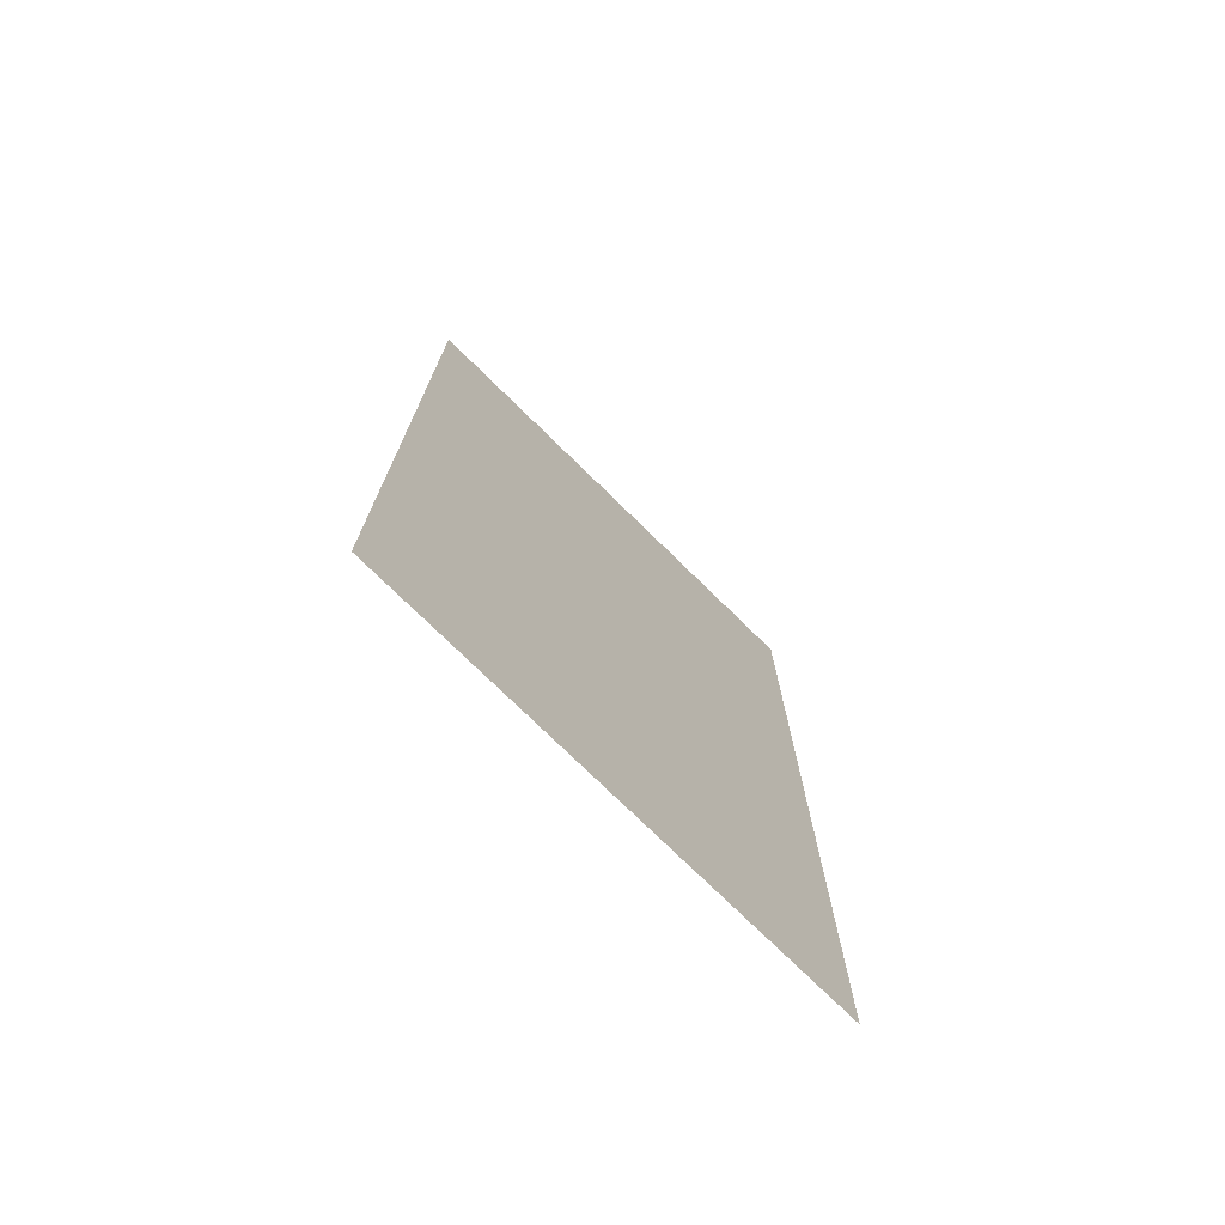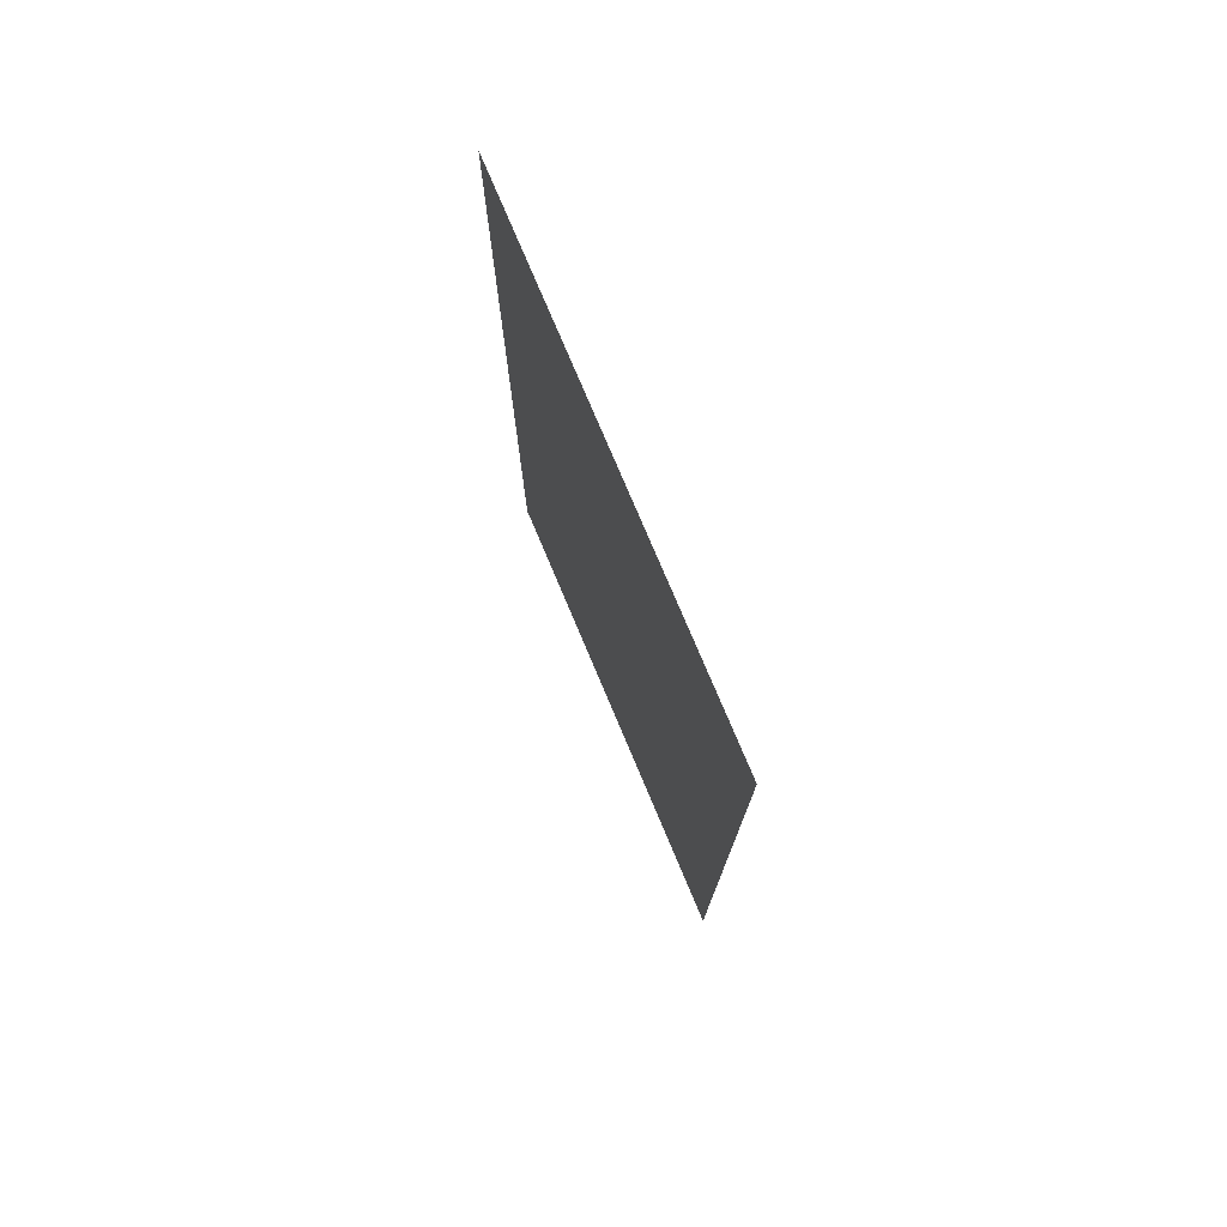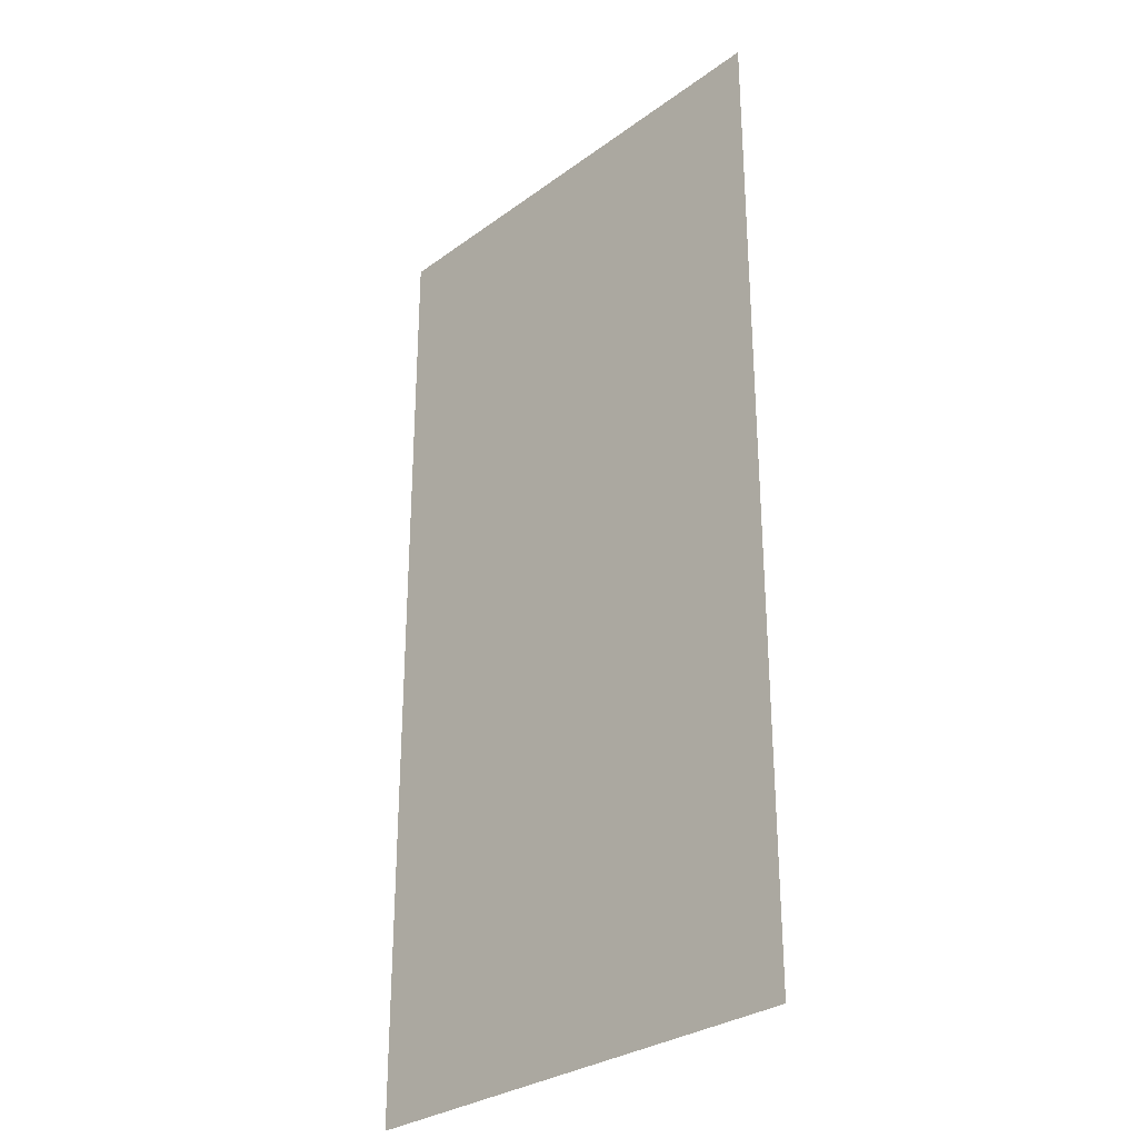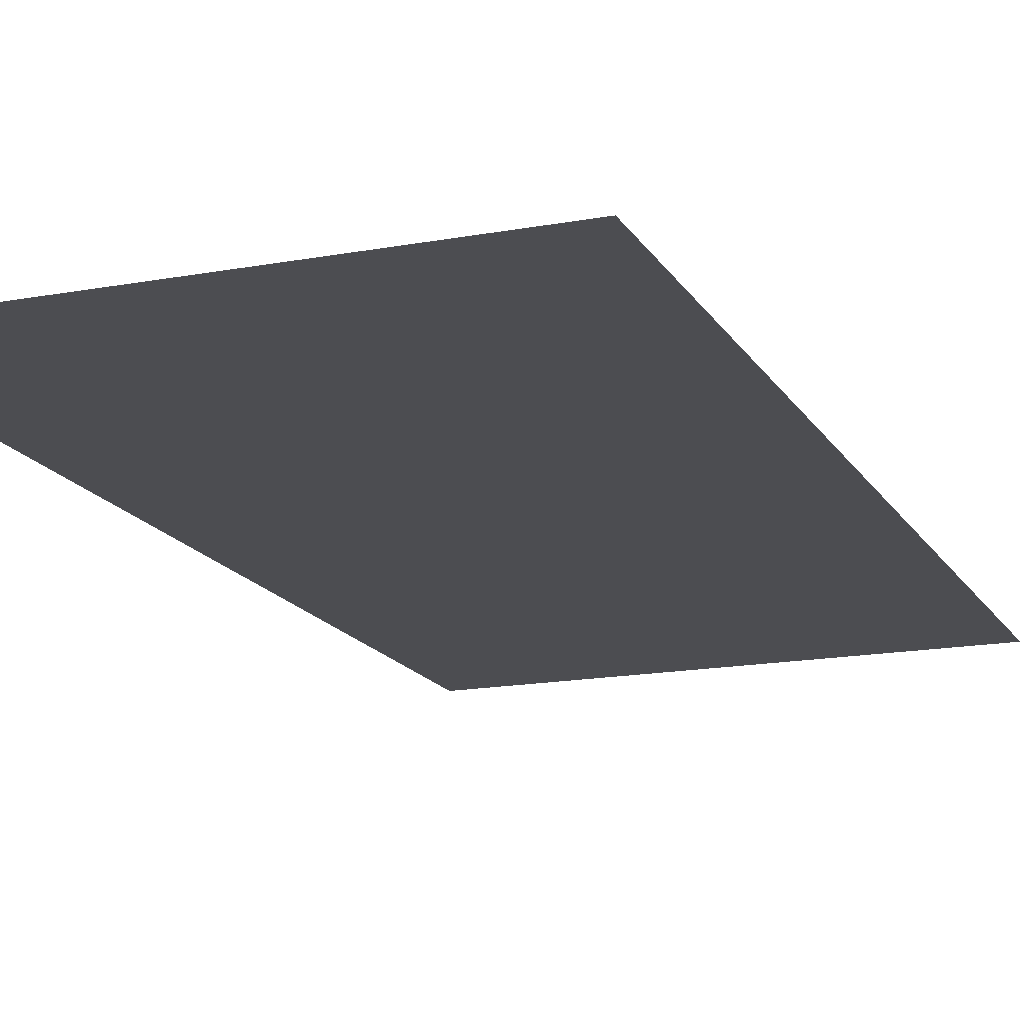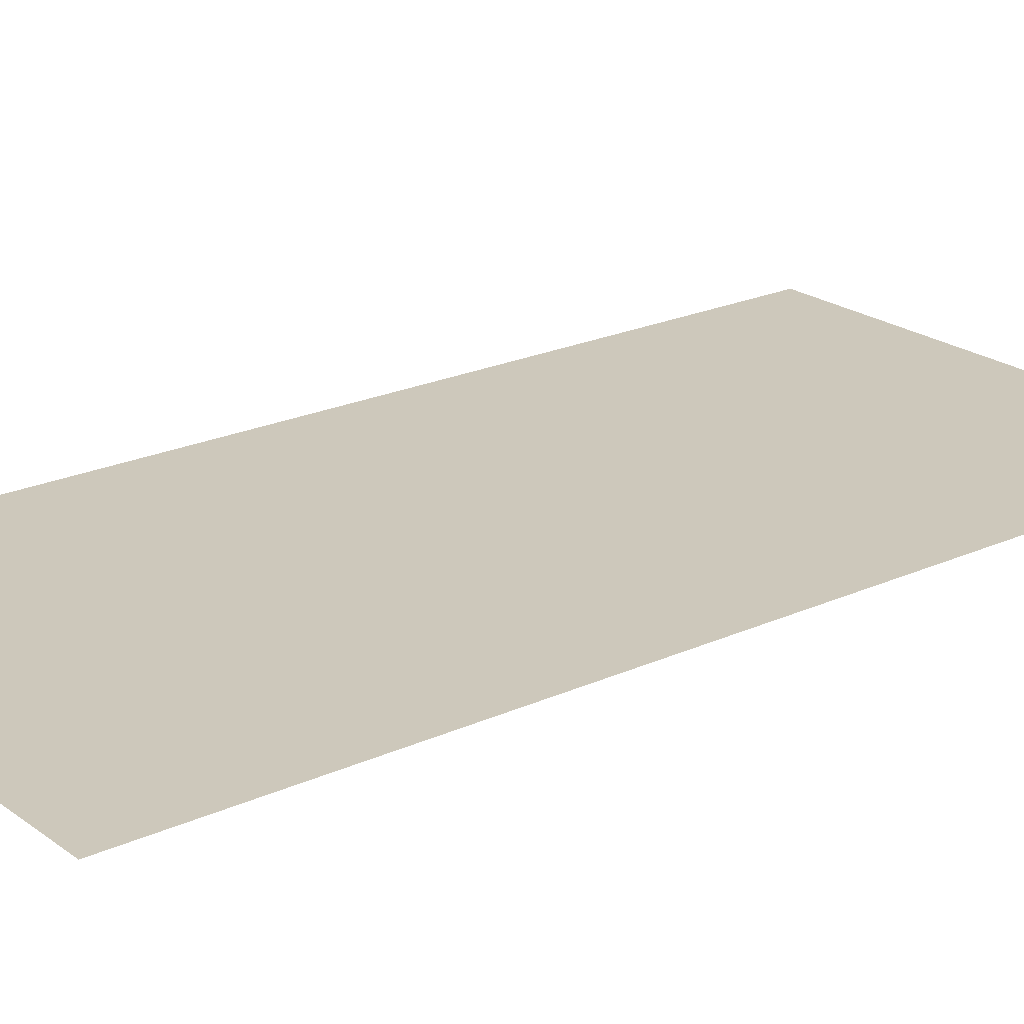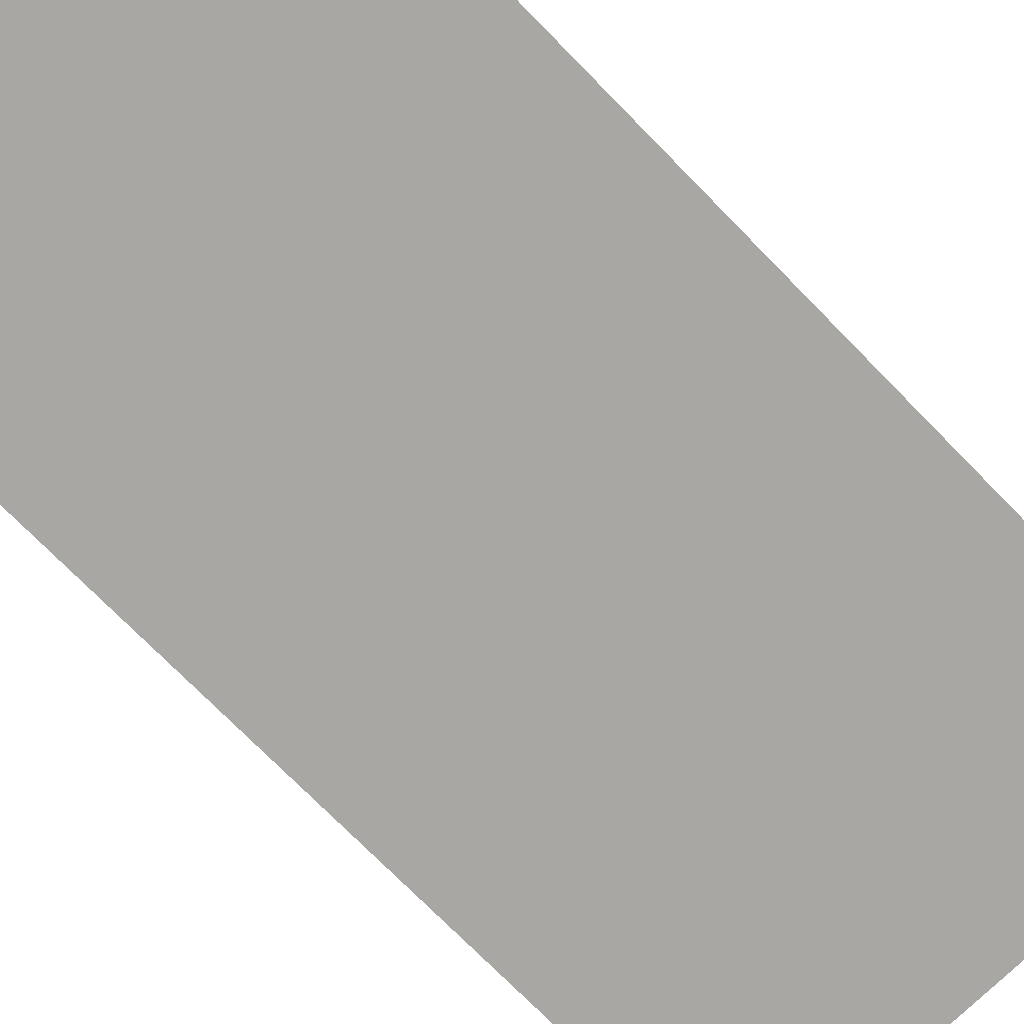
<metadata>
{"format":"obj","ext":"obj","renderer":"f3d","projection":"perspective","resolution":1024,"background":"white","views":[{"elev":-75.2,"azim":135.5,"up":"+Y"},{"elev":77.4,"azim":-112.9,"up":"+Y"},{"elev":-29.8,"azim":46.7,"up":"+Y"},{"elev":-16.2,"azim":21.0,"up":"+Z"},{"elev":21.9,"azim":51.5,"up":"+Z"},{"elev":-74.5,"azim":-135.5,"up":"+Z"}]}
</metadata>
<code>
v 0 -1  0
v  1 -1  0
v  1  1  0
v 0  1  0
g Srf1
f 1 2 4
f 4 2 3

</code>
